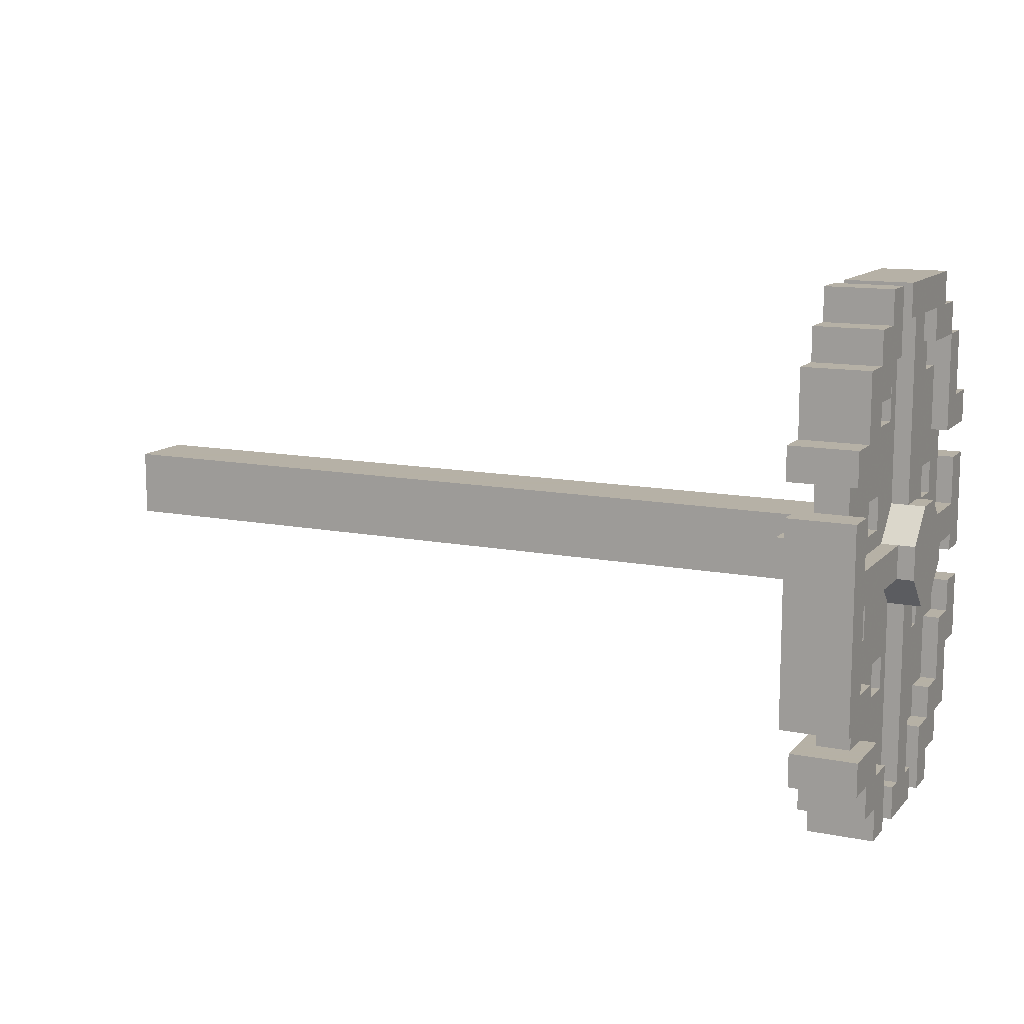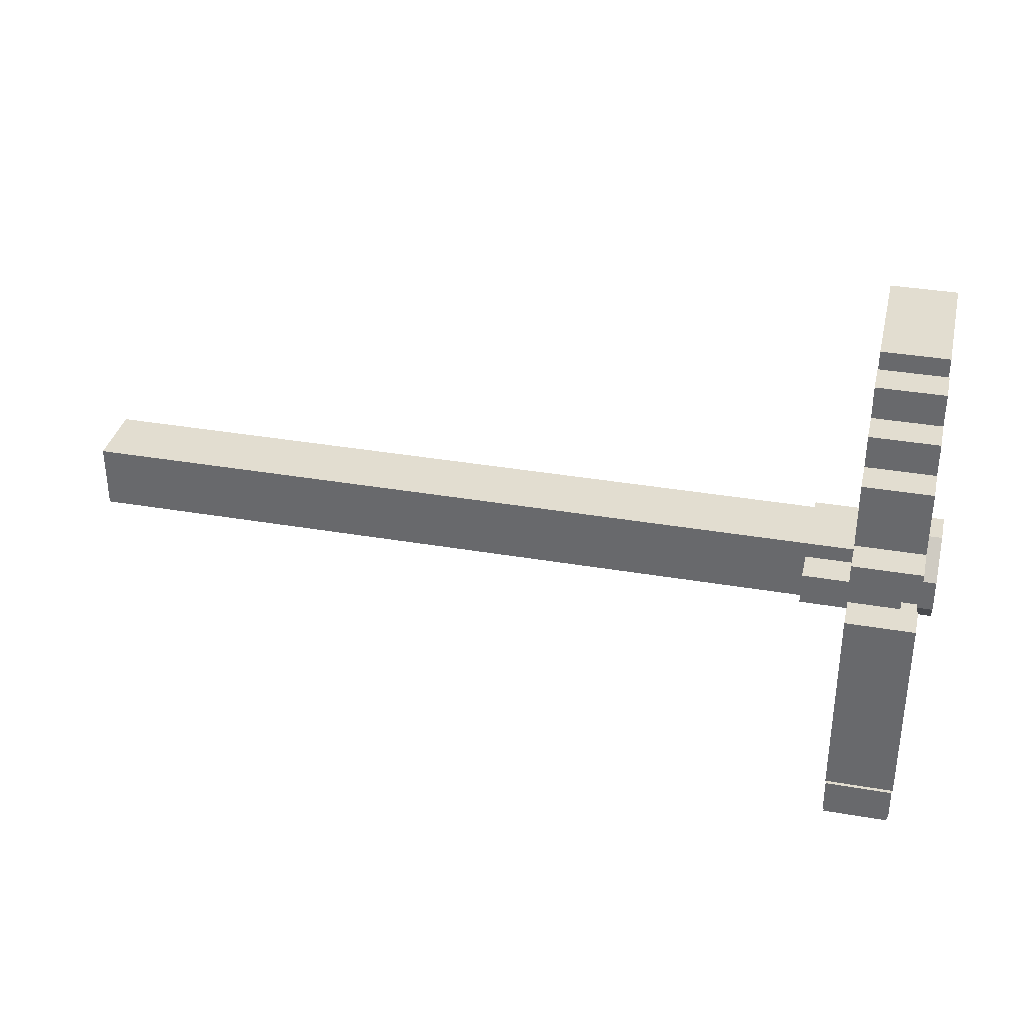
<metadata>
{"format":"obj","ext":"obj","renderer":"f3d","projection":"perspective","resolution":1024,"background":"white","views":[{"elev":12.1,"azim":-154.7,"up":"+Y"},{"elev":35.1,"azim":-167.1,"up":"+Y"}]}
</metadata>
<code>
v -10 28 -4
v 54 28 -4
v -10 36 -4
v 54 36 -4
v 54 36 4
v 54 28 4
v -10 36 4
v -10 28 4
v -46 16 -4
v -46 16 -8
v -46 14 -8
v -46 8 -8
v -46 4 -8
v -46 4 -4
v -50 4 -4
v -50 4 -8
v -50 8 -8
v -50 16 -8
v -50 16 -4
v -46 20 -8
v -46 20 -12
v -46 12 -12
v -46 8 -12
v -50 8 -12
v -50 12 -12
v -50 20 -12
v -50 20 -8
v -46 8 4
v -46 4 4
v -46 8 8
v -46 4 8
v -50 8 4
v -50 8 8
v -50 4 4
v -50 4 8
v -50 4 0
v -50 20 -4
v -50 20 0
v -46 20 -4
v -46 12 4
v -46 20 4
v -50 4 2
v -50 20 2
v -50 20 4
v -50 12 4
v -46 20 12
v -46 20 8
v -46 16 8
v -46 14 8
v -46 12 8
v -46 8 12
v -46 12 12
v -50 8 12
v -50 12 8
v -50 20 8
v -50 20 12
v -50 12 12
v -46 20 16
v -46 12 16
v -50 12 16
v -50 20 16
v -46 36 -16
v -46 28 -16
v -46 36 -12
v -46 28 -12
v -50 28 -16
v -50 36 -16
v -50 28 -12
v -50 36 -12
v -50 32 -12
v -50 28 -4
v -50 32 -8
v -50 30 -6
v -50 34 -6
v -50 36 -4
v -50 36 -8
v -46 36 -20
v -46 20 -20
v -46 20 -16
v -46 24 -16
v -50 20 -20
v -50 36 -20
v -50 20 -16
v -50 24 -16
v -46 44 -16
v -46 44 -20
v -46 44 -12
v -50 44 -20
v -50 44 -16
v -50 44 -12
v -46 48 -16
v -46 48 -12
v -50 48 -16
v -50 48 -12
v -46 48 -4
v -46 48 -8
v -46 40 -8
v -46 36 -8
v -46 36 -4
v -50 40 -8
v -50 48 -8
v -50 48 -4
v -46 52 -8
v -46 52 -12
v -46 40 -12
v -46 50 -8
v -50 40 -12
v -50 52 -12
v -50 52 -8
v -50 36 8
v -50 32 8
v -50 34 6
v -50 36 4
v -46 36 12
v -46 36 8
v -46 34 8
v -46 30 8
v -46 24 8
v -46 24 12
v -46 28 12
v -50 24 12
v -50 24 8
v -50 36 12
v -50 28 12
v -46 36 16
v -46 36 20
v -46 20 20
v -46 28 20
v -50 20 20
v -50 36 16
v -50 36 20
v -50 28 20
v -46 44 4
v -46 36 4
v -46 44 12
v -50 44 4
v -50 44 12
v -46 52 4
v -46 48 4
v -46 52 8
v -46 48 8
v -46 50 8
v -50 52 4
v -50 52 8
v -50 48 4
v -50 48 8
v -46 52 12
v -46 44 8
v -50 44 8
v -50 52 12
v -50 38 -2
v -50 52 -4
v -50 40 0
v -50 52 0
v -46 52 -4
v -50 38 2
v -50 52 2
v -46 44 20
v -46 44 16
v -46 40 16
v -46 40 20
v -50 40 16
v -50 44 16
v -50 44 20
v -50 40 20
v -46 52 16
v -46 40 12
v -50 40 12
v -50 52 16
v -46 24 -12
v -46 16 -16
v -46 12 -16
v -50 12 -16
v -50 16 -16
v -50 24 -12
v -46 34 4
v -46 30 4
v -50 28 4
v -50 30 6
v -52 0 -12
v -44 0 -12
v -52 4 -12
v -44 4 -12
v -44 4 -8
v -44 0 -8
v -52 4 -8
v -52 0 -8
v -44 12 -20
v -44 8 -20
v -44 12 -16
v -44 8 -16
v -44 12 -12
v -44 8 -12
v -44 4 -16
v -46 12 -20
v -44 8 -8
v -52 12 -20
v -52 12 -16
v -52 8 -20
v -52 8 -16
v -52 12 -12
v -52 8 -12
v -52 4 -16
v -52 8 -8
v -44 20 -16
v -44 16 -16
v -44 20 -20
v -52 20 -16
v -52 16 -16
v -52 20 -20
v -44 16 -24
v -52 16 -24
v -44 20 -24
v -52 20 -24
v -44 4 -4
v -44 0 -4
v -44 4 4
v -44 0 4
v -52 4 -4
v -52 4 4
v -52 0 -4
v -52 0 4
v -52 0 8
v -44 0 8
v -52 4 8
v -44 4 8
v -44 0 12
v -52 0 12
v -44 4 12
v -52 4 12
v -44 8 8
v -44 8 12
v -52 8 8
v -52 8 12
v -44 12 12
v -44 12 16
v -44 4 16
v -44 8 16
v -52 12 12
v -52 12 16
v -52 4 16
v -52 8 16
v -44 20 20
v -44 20 16
v -44 12 20
v -50 12 20
v -44 16 20
v -50 16 20
v -52 20 16
v -52 20 20
v -52 12 20
v -52 16 20
v -44 8 20
v -52 8 20
v -44 16 24
v -52 16 24
v -38 34 -8
v -38 30 -8
v -38 34 -4
v -38 30 -4
v -38 32 -4
v -38 34 8
v -38 34 4
v -38 32 4
v -38 30 4
v -38 30 8
v -46 30 -8
v -46 30 -4
v -42 30 -8
v -42 30 -4
v -46 34 -4
v -42 34 -4
v -42 32 -4
v -50 30 -20
v -52 30 -6
v -52 30 -20
v -50 34 -20
v -52 34 -20
v -52 34 -6
v -52 48 -24
v -52 48 -20
v -52 44 -24
v -52 44 -20
v -52 40 -24
v -44 40 -24
v -52 40 -20
v -44 40 -20
v -44 44 -24
v -44 48 -24
v -44 44 -20
v -44 48 -20
v -50 48 -20
v -44 44 -16
v -44 52 -20
v -44 52 -16
v -44 48 -16
v -46 52 -16
v -50 52 -16
v -50 52 -20
v -52 52 -20
v -52 52 -16
v -52 44 -16
v -42 30 4
v -42 30 8
v -42 32 4
v -42 34 4
v -52 24 20
v -44 24 20
v -52 24 24
v -44 24 24
v -44 28 20
v -52 28 20
v -44 28 24
v -52 28 24
v -52 38 -2
v -52 52 -2
v -52 38 2
v -52 52 2
v -50 52 -2
v -44 44 16
v -44 44 20
v -44 52 16
v -44 52 20
v -44 48 20
v -50 48 20
v -50 52 20
v -44 48 24
v -44 44 24
v -52 44 16
v -52 52 16
v -52 52 20
v -52 44 20
v -52 48 20
v -52 48 24
v -52 44 24
v -52 40 20
v -44 40 20
v -52 40 24
v -44 40 24
v -50 30 20
v -52 30 20
v -52 30 6
v -50 34 20
v -52 34 6
v -52 34 20
v -52 4 -2
v -52 26 -2
v -52 4 2
v -52 26 2
v -46 34 -8
v -50 4 -2
v -50 26 -2
v -50 26 2
v -46 14 -10
v -44 14 -10
v -46 16 -10
v -44 16 -10
v -44 16 -8
v -44 14 -8
v -44 7 1
v -44 7 -1
v -46 7 1
v -46 7 -1
v -44 9 -1
v -44 9 1
v -46 9 -1
v -46 9 1
v -44 14 8
v -44 16 8
v -44 16 10
v -44 14 10
v -46 16 10
v -46 14 10
v -44 31 -15
v -44 31 -17
v -46 31 -15
v -46 31 -17
v -44 33 -17
v -44 33 -15
v -46 33 -17
v -46 33 -15
v -54 30 -6
v -54 34 -6
v -46 48 -10
v -44 48 -10
v -46 50 -10
v -44 50 -10
v -44 50 -8
v -44 48 -8
v -54 26 2
v -54 26 -2
v -54 34 6
v -54 30 6
v -44 31 17
v -44 31 15
v -46 31 17
v -46 31 15
v -44 33 15
v -44 33 17
v -46 33 15
v -46 33 17
v -54 38 -2
v -54 38 2
v -44 48 8
v -44 50 8
v -44 50 10
v -44 48 10
v -46 50 10
v -46 48 10
v -42 36 -4
v -38 36 -4
v -38 36 4
v -42 36 4
v -38 28 4
v -38 28 -4
v -42 28 4
v -42 28 -4
v -44 28 4
v -44 28 -4
v -44 36 -4
v -44 36 4
v -46 60 -8
v -46 56 -8
v -46 56 -1
v -46 56 1
v -46 56 4
v -46 60 4
v -46 60 -4
v -50 56 4
v -50 56 -8
v -50 60 4
v -50 60 -8
v -50 60 -4
v -46 56 -12
v -46 56 12
v -46 56 8
v -50 56 12
v -50 56 -12
v -50 56 8
v -44 56 -12
v -44 52 -12
v -44 56 -20
v -44 56 -16
v -44 60 -8
v -44 56 -8
v -52 56 -12
v -52 52 -12
v -52 56 -20
v -52 56 -16
v -52 60 -8
v -52 56 -8
v -44 64 -12
v -44 60 -12
v -44 64 -8
v -52 64 -12
v -52 64 -8
v -52 60 -12
v -52 60 -16
v -44 60 -16
v -52 60 -2
v -50 60 -2
v -50 60 2
v -52 60 2
v -52 56 8
v -52 56 12
v -52 60 8
v -44 56 8
v -44 60 8
v -52 60 -4
v -44 60 -4
v -52 64 -4
v -44 64 -4
v -44 60 12
v -52 60 12
v -44 64 12
v -52 64 12
v -44 56 16
v -44 56 20
v -52 56 16
v -52 56 20
v -44 60 16
v -52 60 16
v -46 56 16
v -46 54 -1
v -44 54 -1
v -44 56 -1
v -44 56 1
v -44 54 1
v -46 54 1
g slot5
f 11 10 9
f 12 11 9
f 9 13 12
f 9 14 13
f 17 16 15
f 15 18 17
f 15 19 18
f 22 21 20
f 20 23 22
f 11 12 23
f 10 11 23
f 10 10 23
f 20 10 23
f 25 24 17
f 17 26 25
f 18 27 26
f 17 18 26
f 30 29 28
f 30 31 29
f 34 33 32
f 34 35 33
f 19 15 36
f 36 37 19
f 36 38 37
f 29 14 9
f 9 39 29
f 28 29 39
f 40 28 39
f 39 41 40
f 34 43 42
f 45 44 43
f 32 45 43
f 34 32 43
f 48 47 46
f 49 48 46
f 50 49 46
f 46 30 50
f 52 51 30
f 46 52 30
f 54 33 53
f 53 55 54
f 57 56 55
f 53 57 55
f 58 52 46
f 58 59 52
f 60 56 57
f 60 61 56
f 64 63 62
f 64 65 63
f 68 67 66
f 70 69 67
f 68 70 67
f 71 70 68
f 73 72 70
f 71 73 70
f 70 72 74
f 74 75 70
f 76 69 70
f 75 76 70
f 62 78 77
f 80 79 78
f 63 80 78
f 62 63 78
f 83 82 81
f 66 67 82
f 84 66 82
f 83 84 82
f 77 86 85
f 85 87 77
f 62 77 87
f 87 64 62
f 89 88 82
f 82 90 89
f 67 69 90
f 82 67 90
f 92 85 91
f 92 87 85
f 89 94 93
f 89 90 94
f 97 96 95
f 95 98 97
f 95 99 98
f 100 76 75
f 75 101 100
f 75 102 101
f 92 104 103
f 87 92 103
f 103 105 87
f 96 97 105
f 106 96 105
f 103 106 105
f 90 107 100
f 94 90 100
f 100 108 94
f 101 109 108
f 100 101 108
f 112 111 110
f 113 112 110
f 116 115 114
f 117 116 114
f 114 118 117
f 120 119 118
f 114 120 118
f 111 122 121
f 121 110 111
f 124 123 110
f 121 124 110
f 120 114 125
f 119 120 125
f 126 46 119
f 125 126 119
f 58 46 126
f 128 127 58
f 126 128 58
f 121 56 61
f 124 121 61
f 129 123 124
f 61 129 124
f 130 123 129
f 132 131 130
f 129 132 130
f 135 134 133
f 115 134 135
f 135 114 115
f 113 137 136
f 110 123 137
f 113 110 137
f 140 139 138
f 142 141 139
f 140 142 139
f 145 144 143
f 145 146 144
f 142 140 147
f 141 142 147
f 147 148 141
f 147 135 148
f 146 149 137
f 137 144 146
f 137 150 144
f 102 75 151
f 153 152 102
f 151 153 102
f 153 154 152
f 134 99 95
f 95 155 134
f 133 134 155
f 139 133 155
f 155 138 139
f 113 157 156
f 145 143 157
f 136 145 157
f 113 136 157
f 160 159 158
f 158 125 160
f 161 126 125
f 158 161 125
f 162 130 131
f 131 163 162
f 165 164 163
f 131 165 163
f 135 147 166
f 166 167 135
f 159 160 167
f 166 159 167
f 137 168 162
f 162 150 137
f 163 169 150
f 162 163 150
f 79 80 170
f 171 79 170
f 170 172 171
f 21 22 172
f 170 21 172
f 174 173 25
f 83 174 25
f 25 84 83
f 26 175 84
f 25 26 84
f 176 134 115
f 177 176 115
f 41 177 115
f 115 40 41
f 49 50 40
f 48 49 40
f 47 48 40
f 118 47 40
f 117 118 40
f 116 117 40
f 115 116 40
f 44 45 54
f 54 178 44
f 179 178 54
f 122 111 179
f 55 122 179
f 54 55 179
f 65 64 98
f 170 65 98
f 134 21 170
f 99 134 170
f 98 99 170
f 20 21 134
f 39 20 134
f 177 41 39
f 176 177 39
f 134 176 39
f 43 44 178
f 38 43 178
f 37 38 178
f 27 37 178
f 178 26 27
f 71 68 26
f 178 71 26
f 424 423 422
f 425 424 422
f 422 426 425
f 428 427 426
f 422 428 426
f 431 430 429
f 433 432 430
f 431 433 430
f 103 104 434
f 155 103 434
f 138 155 434
f 140 138 434
f 434 147 140
f 436 435 147
f 426 436 147
f 425 426 147
f 424 425 147
f 423 424 147
f 434 423 147
f 144 150 437
f 143 144 437
f 157 143 437
f 154 157 437
f 152 154 437
f 109 152 437
f 437 108 109
f 430 438 108
f 429 430 108
f 439 429 108
f 437 439 108
g slot8
f 182 181 180
f 182 183 181
f 185 184 13
f 16 186 185
f 13 16 185
f 186 187 185
f 181 187 180
f 181 185 187
f 190 189 188
f 190 191 189
f 22 193 192
f 22 23 193
f 191 190 192
f 192 194 191
f 193 183 194
f 192 193 194
f 190 188 195
f 195 192 190
f 172 22 192
f 195 172 192
f 12 184 196
f 12 13 184
f 193 12 196
f 193 23 12
f 13 15 16
f 13 14 15
f 199 198 197
f 199 200 198
f 201 24 25
f 201 202 24
f 173 201 25
f 173 198 201
f 200 203 182
f 182 198 200
f 202 201 198
f 182 202 198
f 204 16 17
f 204 186 16
f 24 204 17
f 24 202 204
f 174 172 173
f 174 171 172
f 79 206 205
f 79 171 206
f 207 79 205
f 207 78 79
f 10 19 9
f 10 18 19
f 27 10 20
f 27 18 10
f 208 174 83
f 208 209 174
f 81 208 83
f 81 210 208
f 200 194 203
f 200 191 194
f 197 189 199
f 195 188 189
f 197 195 189
f 183 203 194
f 183 182 203
f 191 199 189
f 191 200 199
f 198 195 197
f 173 172 195
f 198 173 195
f 183 193 196
f 196 181 183
f 184 185 181
f 196 184 181
f 182 180 187
f 187 202 182
f 186 204 202
f 187 186 202
f 211 206 171
f 174 209 211
f 171 174 211
f 209 212 211
f 213 206 211
f 207 205 206
f 213 207 206
f 208 212 209
f 210 214 212
f 208 210 212
f 217 216 215
f 217 218 216
f 221 220 219
f 221 222 220
f 219 216 221
f 219 215 216
f 217 222 218
f 217 220 222
f 225 224 223
f 31 226 224
f 35 31 224
f 225 35 224
f 229 228 227
f 229 230 228
f 218 221 216
f 218 222 221
f 220 215 219
f 220 217 215
f 227 223 224
f 227 228 223
f 45 28 40
f 45 32 28
f 30 226 31
f 30 231 226
f 231 51 232
f 231 30 51
f 29 35 34
f 29 31 35
f 28 33 30
f 28 32 33
f 54 30 33
f 54 50 30
f 233 35 225
f 233 33 35
f 33 234 53
f 33 233 234
f 37 9 19
f 37 39 9
f 40 54 45
f 40 50 54
f 47 56 46
f 47 55 56
f 52 232 51
f 52 235 232
f 235 59 236
f 235 52 59
f 232 235 236
f 236 229 232
f 238 237 229
f 236 238 229
f 239 53 234
f 239 57 53
f 57 240 60
f 57 239 240
f 234 230 241
f 241 239 234
f 242 240 239
f 241 242 239
f 244 127 243
f 244 58 127
f 247 246 245
f 247 248 246
f 59 244 236
f 59 58 244
f 249 60 240
f 249 61 60
f 248 129 250
f 250 246 248
f 252 251 246
f 250 252 246
f 61 250 129
f 61 249 250
f 238 241 237
f 238 242 241
f 245 254 253
f 246 251 254
f 245 246 254
f 236 244 243
f 243 238 236
f 245 253 238
f 247 245 238
f 243 247 238
f 237 230 229
f 237 241 230
f 240 242 254
f 254 249 240
f 252 250 249
f 251 252 249
f 254 251 249
f 253 242 238
f 253 254 242
f 248 247 255
f 255 252 248
f 255 256 252
f 226 231 232
f 232 224 226
f 229 227 224
f 232 229 224
f 225 223 228
f 228 233 225
f 230 234 233
f 228 230 233
f 259 258 257
f 261 260 258
f 259 261 258
f 264 263 262
f 262 265 264
f 262 266 265
f 80 175 170
f 80 84 175
f 66 80 63
f 66 84 80
f 68 21 26
f 170 21 68
f 68 65 170
f 27 26 21
f 21 37 27
f 20 39 37
f 21 20 37
f 63 68 66
f 63 65 68
f 269 268 267
f 269 270 268
f 64 76 98
f 64 69 76
f 273 272 271
f 271 270 273
f 271 268 270
f 275 274 73
f 275 276 274
f 278 74 277
f 278 279 74
f 279 276 275
f 279 278 276
f 282 281 280
f 282 283 281
f 286 285 284
f 286 287 285
f 280 288 282
f 280 289 288
f 290 282 288
f 88 283 282
f 86 88 282
f 290 86 282
f 281 289 280
f 292 291 289
f 281 292 289
f 88 77 82
f 88 86 77
f 90 64 87
f 90 69 64
f 100 98 76
f 100 97 98
f 105 100 107
f 105 97 100
f 290 85 86
f 290 293 85
f 91 94 92
f 91 93 94
f 295 291 294
f 295 296 291
f 298 91 297
f 298 93 91
f 299 291 292
f 299 294 291
f 296 295 297
f 297 293 296
f 91 85 293
f 297 91 293
f 96 102 95
f 96 101 102
f 108 92 94
f 108 104 92
f 106 103 109
f 109 96 106
f 109 101 96
f 300 88 283
f 292 88 300
f 300 299 292
f 93 298 301
f 301 89 93
f 301 302 89
f 283 301 300
f 283 302 301
f 88 302 283
f 88 89 302
f 287 213 285
f 287 207 213
f 210 284 214
f 210 286 284
f 286 207 287
f 78 207 286
f 81 78 286
f 286 210 81
f 290 288 289
f 289 293 290
f 291 296 293
f 289 291 293
f 122 47 118
f 122 55 47
f 118 121 122
f 118 119 121
f 303 117 177
f 303 304 117
f 305 303 177
f 177 306 305
f 177 176 306
f 46 56 121
f 121 124 46
f 119 46 124
f 124 120 119
f 132 127 128
f 132 129 127
f 114 130 125
f 114 123 130
f 129 250 307
f 127 129 307
f 307 243 127
f 307 308 243
f 309 308 307
f 309 310 308
f 313 312 311
f 313 314 312
f 137 114 135
f 137 123 114
f 133 137 135
f 133 136 137
f 145 133 139
f 145 136 133
f 152 95 102
f 152 155 95
f 146 148 149
f 146 141 148
f 139 146 145
f 139 141 146
f 317 316 315
f 317 318 316
f 315 319 151
f 315 316 319
f 318 156 157
f 318 317 156
f 162 125 130
f 162 160 125
f 167 162 168
f 167 160 162
f 164 161 158
f 164 165 161
f 320 158 159
f 320 321 158
f 147 169 166
f 147 150 169
f 323 320 322
f 324 321 320
f 323 324 320
f 159 322 320
f 159 166 322
f 323 325 324
f 323 326 325
f 327 321 324
f 327 328 321
f 330 163 329
f 330 169 163
f 325 326 331
f 331 164 325
f 331 332 164
f 329 331 330
f 329 332 331
f 163 332 329
f 163 164 332
f 332 334 333
f 332 335 334
f 338 337 336
f 338 339 337
f 327 335 328
f 327 334 335
f 158 321 328
f 164 158 328
f 328 332 164
f 328 335 332
f 325 333 334
f 334 324 325
f 334 327 324
f 341 179 340
f 341 342 179
f 344 343 112
f 344 345 343
f 339 311 337
f 339 313 311
f 345 342 341
f 345 344 342
f 314 336 312
f 314 338 336
f 312 337 311
f 312 336 337
f 338 313 339
f 338 314 313
f 348 347 346
f 348 349 347
f 243 308 310
f 310 247 243
f 310 255 247
f 250 252 256
f 250 250 256
f 256 307 250
f 256 309 307
f 269 267 350
f 350 258 269
f 350 257 258
f 265 266 304
f 260 265 304
f 304 258 260
f 270 269 258
f 303 270 258
f 304 303 258
f 304 266 262
f 262 117 304
f 262 116 117
f 271 257 350
f 272 259 257
f 271 272 257
f 213 211 212
f 212 285 213
f 214 284 285
f 212 214 285
f 346 352 351
f 346 347 352
f 43 353 349
f 349 42 43
f 349 348 42
f 306 176 116
f 116 263 306
f 116 262 263
f 309 255 310
f 309 256 255
f 434 441 440
f 434 104 441
f 295 294 442
f 442 441 295
f 443 440 441
f 442 443 441
f 103 152 109
f 103 155 152
f 422 445 444
f 422 423 445
f 440 423 434
f 440 445 423
f 422 433 428
f 422 432 433
f 446 108 438
f 446 447 108
f 301 447 446
f 446 300 301
f 449 448 300
f 446 449 300
f 450 430 432
f 450 451 430
f 438 451 446
f 438 430 451
f 454 453 452
f 454 444 453
f 457 456 455
f 457 450 456
f 299 300 448
f 448 294 299
f 448 442 294
f 458 443 449
f 458 459 443
f 440 443 459
f 459 445 440
f 453 444 445
f 459 453 445
f 449 442 448
f 449 443 442
f 297 295 441
f 298 297 441
f 441 301 298
f 108 447 301
f 104 108 301
f 441 104 301
f 457 459 458
f 457 453 459
f 446 451 450
f 450 449 446
f 457 458 449
f 450 457 449
f 455 453 457
f 455 452 453
f 422 444 454
f 432 422 454
f 454 450 432
f 454 456 450
f 456 452 455
f 456 454 452
f 431 426 427
f 431 429 426
f 426 439 436
f 426 429 439
f 437 147 435
f 437 150 147
f 460 319 316
f 460 461 319
f 463 157 462
f 463 318 157
f 316 463 460
f 316 318 463
f 439 465 464
f 439 437 465
f 439 464 466
f 436 439 466
f 466 467 436
f 466 468 467
f 471 470 469
f 471 472 470
f 475 474 473
f 475 476 474
f 472 473 470
f 472 475 473
f 473 469 470
f 473 474 469
f 476 472 471
f 476 475 472
f 476 469 474
f 476 471 469
f 478 322 477
f 478 323 322
f 330 480 479
f 330 331 480
f 169 330 479
f 166 169 479
f 479 322 166
f 479 477 322
f 326 323 478
f 478 331 326
f 478 480 331
f 481 479 477
f 481 482 479
f 480 477 479
f 480 478 477
f 437 435 483
f 483 465 437
f 483 479 465
f 482 473 474
f 482 481 473
f 483 467 477
f 435 436 467
f 483 435 467
f 468 477 467
f 473 481 477
f 468 473 477
f 465 479 482
f 482 464 465
f 474 466 464
f 482 474 464
g slot11
f 356 355 354
f 356 357 355
f 10 359 358
f 10 11 359
f 358 355 357
f 358 359 355
f 355 11 354
f 355 359 11
f 357 10 358
f 357 356 10
f 362 361 360
f 362 363 361
f 365 361 364
f 365 360 361
f 363 364 361
f 363 366 364
f 366 365 364
f 366 367 365
f 367 360 365
f 367 362 360
f 48 368 49
f 48 369 368
f 372 371 370
f 372 373 371
f 370 368 369
f 370 371 368
f 368 373 49
f 368 371 373
f 369 372 370
f 369 48 372
f 376 375 374
f 376 377 375
f 379 375 378
f 379 374 375
f 377 378 375
f 377 380 378
f 380 379 378
f 380 381 379
f 381 374 379
f 381 376 374
f 382 279 275
f 382 383 279
f 386 385 384
f 386 387 385
f 106 389 388
f 106 96 389
f 388 385 387
f 388 389 385
f 385 96 384
f 385 389 96
f 387 106 388
f 387 386 106
f 390 347 349
f 390 391 347
f 392 342 344
f 392 393 342
f 178 179 342
f 393 353 178
f 342 393 178
f 349 353 393
f 393 390 349
f 396 395 394
f 396 397 395
f 399 395 398
f 399 394 395
f 397 398 395
f 397 400 398
f 400 399 398
f 400 401 399
f 401 394 399
f 401 396 394
f 402 317 315
f 402 403 317
f 142 404 141
f 142 405 404
f 408 407 406
f 408 409 407
f 406 404 405
f 406 407 404
f 404 409 141
f 404 407 409
f 405 408 406
f 405 142 408
f 113 156 317
f 403 112 113
f 317 403 113
f 344 112 403
f 403 392 344
f 71 352 347
f 391 73 71
f 347 391 71
f 275 73 391
f 391 382 275
f 392 390 393
f 392 391 390
f 392 382 391
f 392 383 382
f 392 402 383
f 392 403 402
f 75 74 279
f 383 151 75
f 279 383 75
f 315 151 383
f 383 402 315
f 424 485 484
f 424 486 485
f 425 488 487
f 425 489 488
f 489 485 488
f 489 484 485
f 424 487 486
f 424 425 487
f 486 488 485
f 486 487 488
g slot22
f 3 2 1
f 3 4 2
f 7 6 5
f 7 8 6
f 5 2 4
f 5 6 2
f 2 8 1
f 2 6 8
f 4 7 5
f 4 3 7
f 410 259 272
f 410 411 259
f 412 306 263
f 412 413 306
f 415 414 265
f 265 264 415
f 260 415 264
f 264 261 260
f 1 415 260
f 259 411 1
f 261 259 1
f 260 261 1
f 411 3 1
f 7 414 8
f 265 414 7
f 264 265 7
f 263 264 7
f 7 412 263
f 8 415 1
f 8 414 415
f 418 417 416
f 418 419 417
f 416 417 270
f 270 273 416
f 303 416 273
f 273 305 303
f 418 420 419
f 418 421 420
f 270 417 419
f 273 270 419
f 272 273 419
f 419 410 272
f 419 420 410
f 306 413 421
f 305 306 421
f 303 305 421
f 421 416 303
f 421 418 416
f 410 420 421
f 411 410 421
f 421 3 411
f 412 7 3
f 413 412 3
f 421 413 3

</code>
